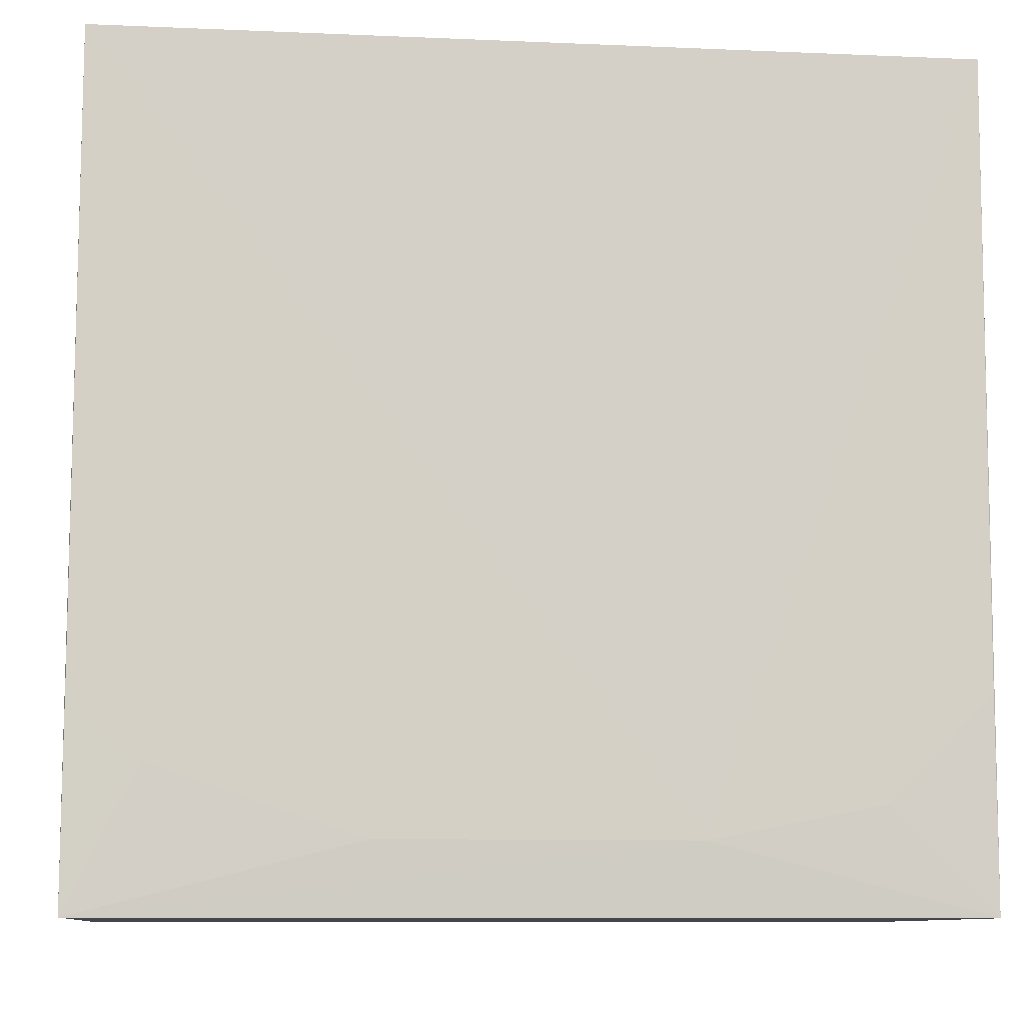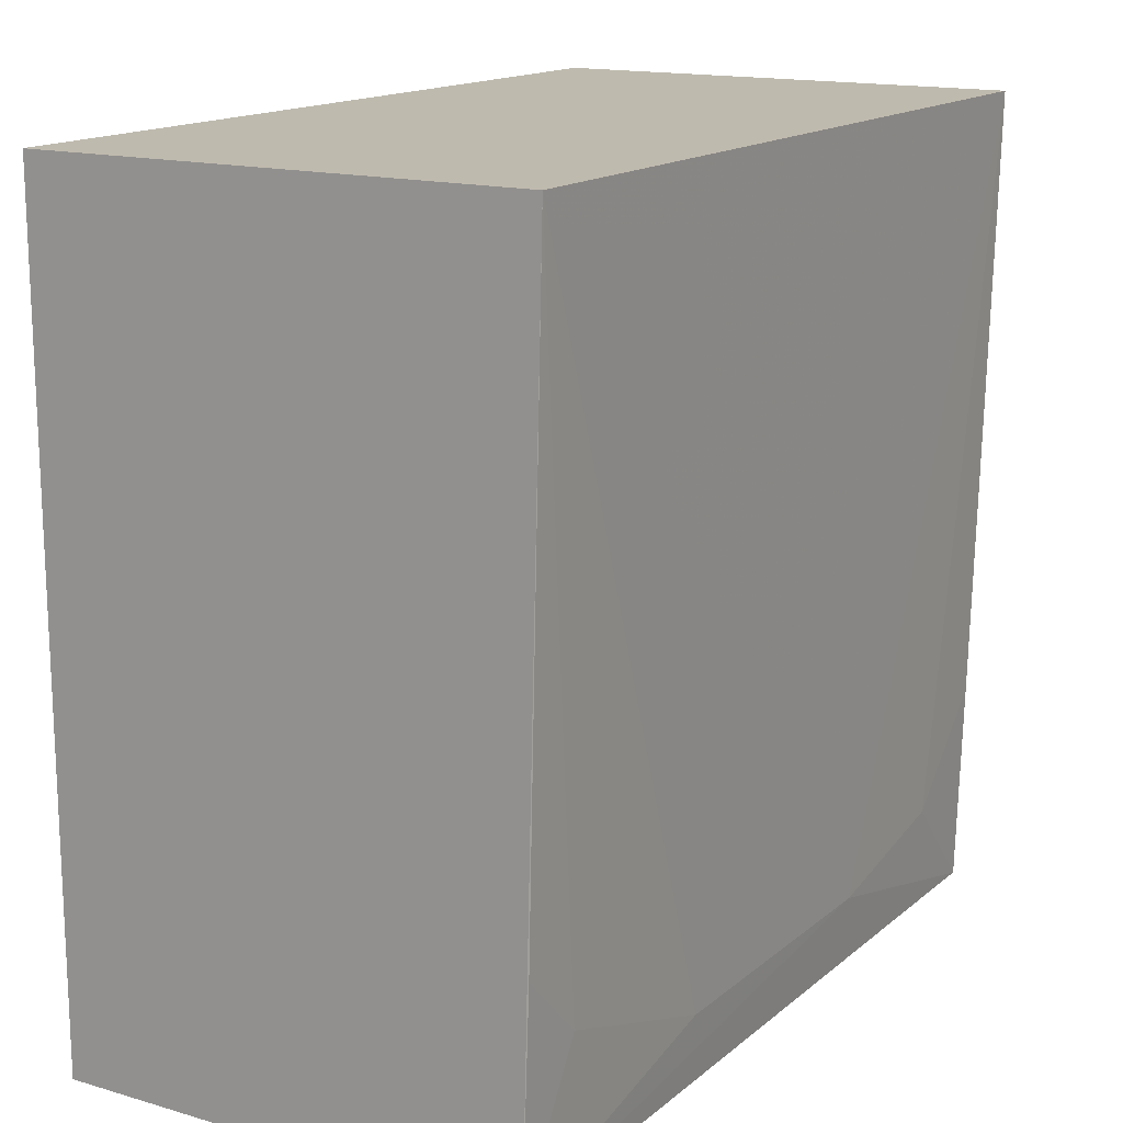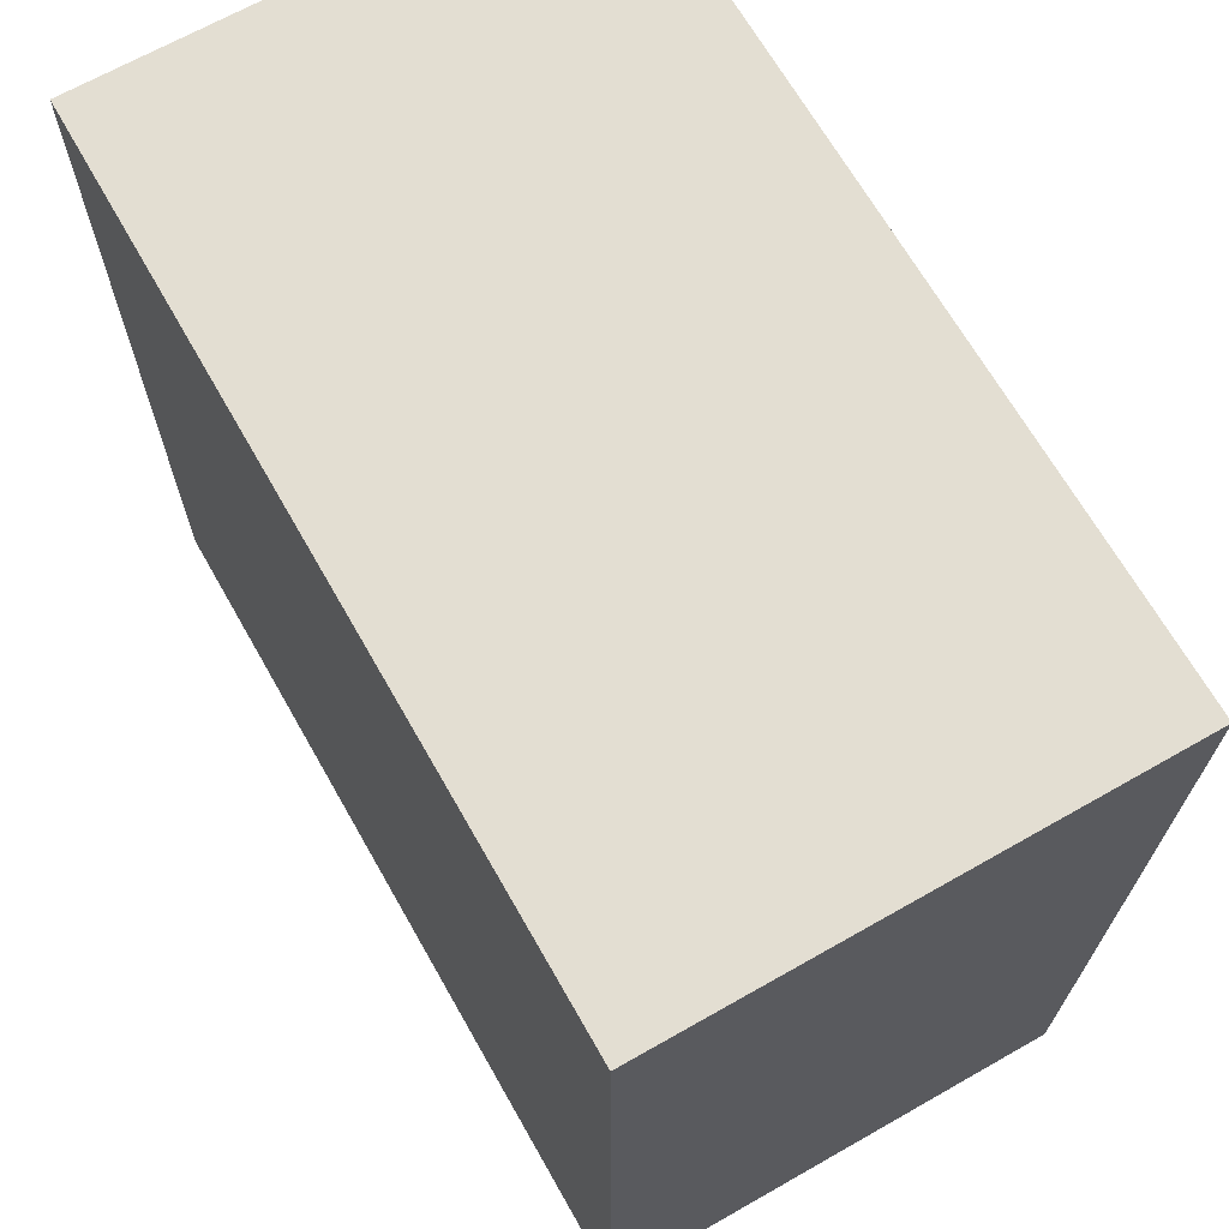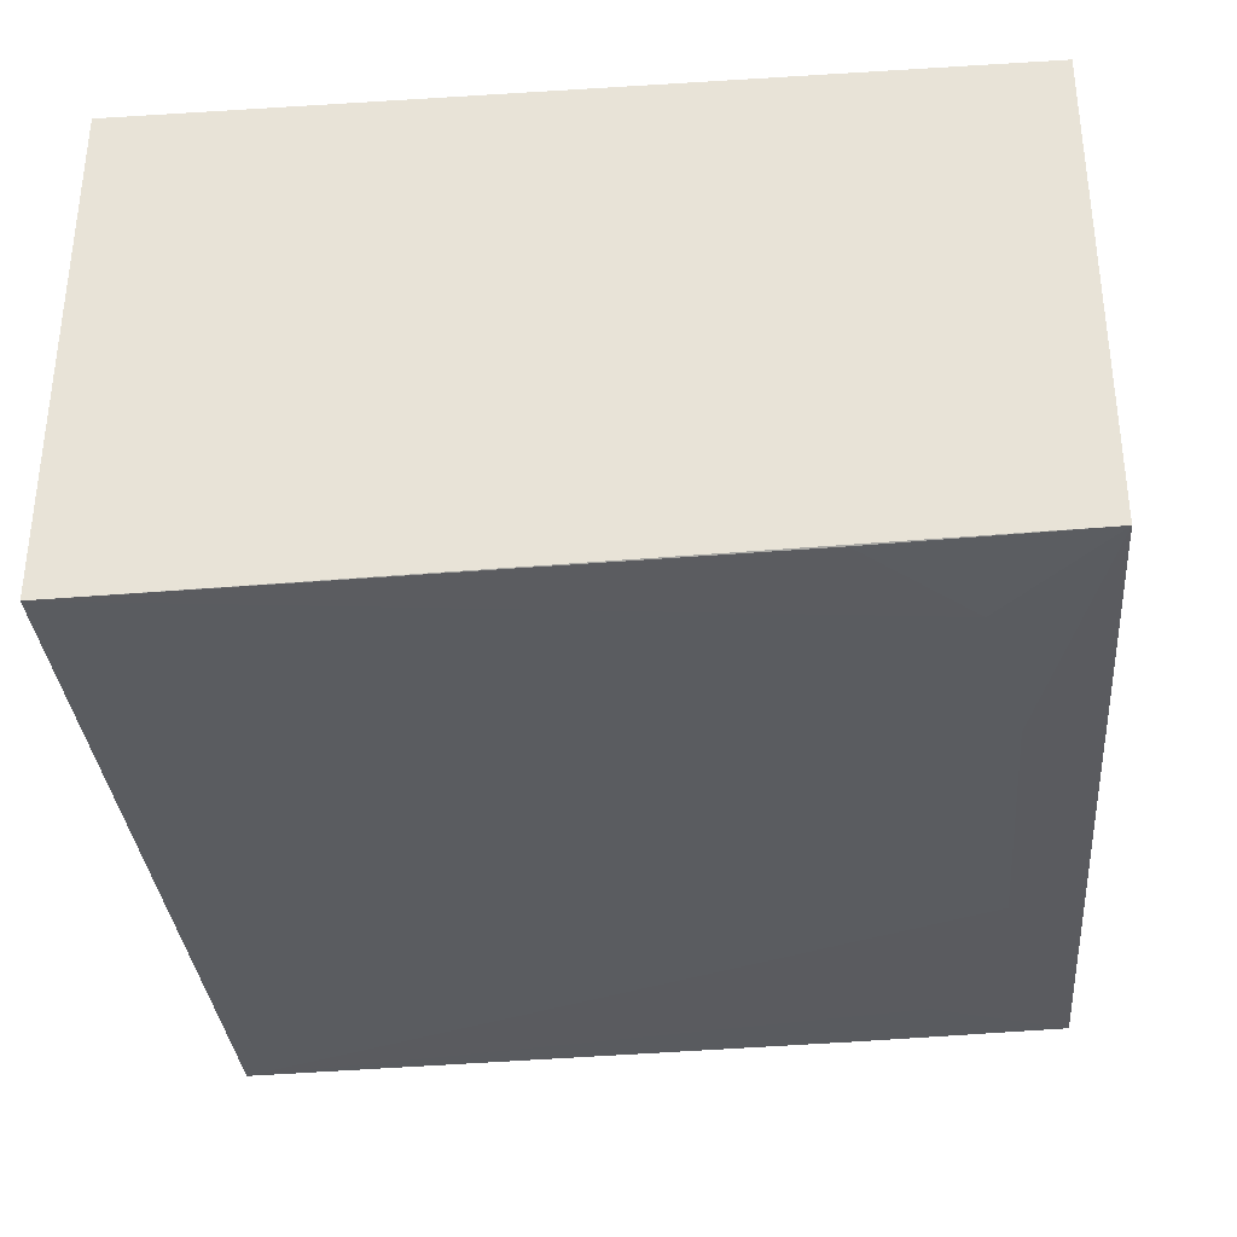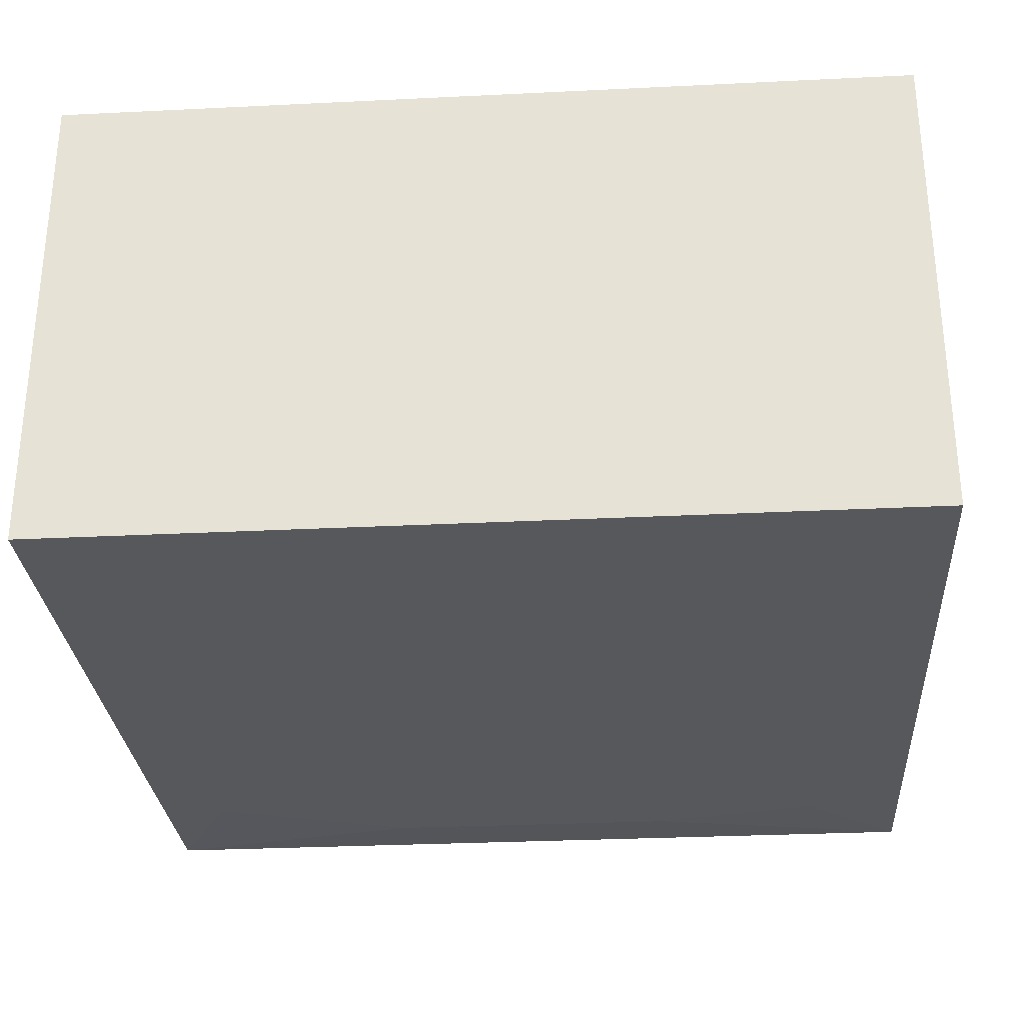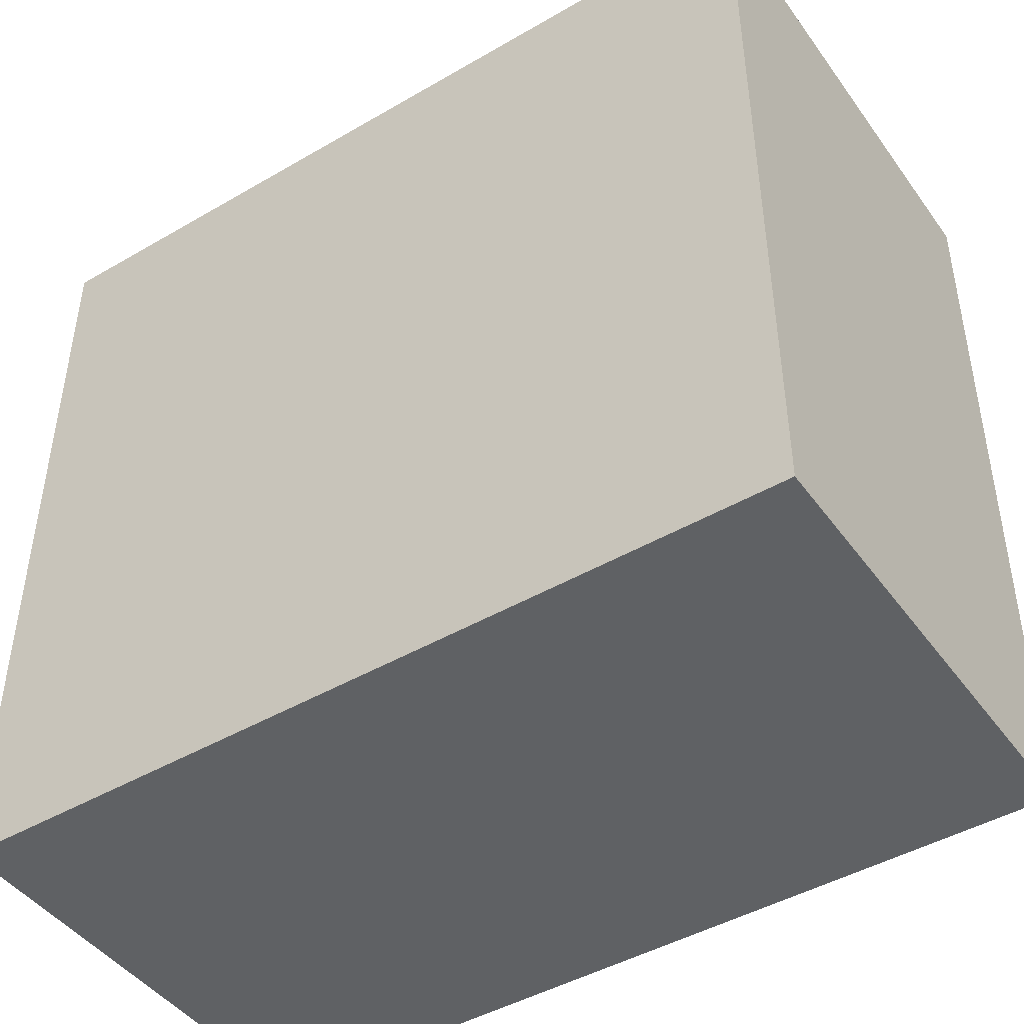
<metadata>
{"format":"obj","ext":"obj","renderer":"f3d","projection":"perspective","resolution":1024,"background":"white","views":[{"elev":-10.0,"azim":-6.2,"up":"+Z"},{"elev":15.5,"azim":-58.5,"up":"+Z"},{"elev":67.6,"azim":-119.6,"up":"+Z"},{"elev":-33.7,"azim":94.8,"up":"+Y"},{"elev":-29.8,"azim":4.1,"up":"+Y"},{"elev":-45.5,"azim":-146.2,"up":"+Z"}]}
</metadata>
<code>
v 0.02428 0.0009579 0.09102
v 0.02427 -0.02493 0.09104
v 0.02426 -0.02388 0.04777
v -0.02078 0.0009579 0.04776
v -0.02078 0.0009579 0.09102
v -0.02074 -0.02422 0.05863
v 0.02428 0.0009579 0.04776
v 0.009849 -0.02422 0.05142
v -0.02077 -0.02388 0.04776
v -0.02075 -0.02496 0.09104
v 0.01883 -0.0242 0.05321
v -0.006344 -0.0242 0.05143
v 0.02421 -0.02419 0.05863
v -0.01713 -0.02421 0.05502
f 5 2 1
f 5 1 4
f 7 4 1
f 7 1 2
f 7 2 3
f 9 3 8
f 9 7 3
f 9 4 7
f 9 5 4
f 10 2 5
f 10 9 6
f 10 5 9
f 10 8 2
f 11 8 3
f 11 2 8
f 12 9 8
f 12 8 10
f 13 11 3
f 13 3 2
f 13 2 11
f 14 6 9
f 14 9 12
f 14 12 10
f 14 10 6

</code>
